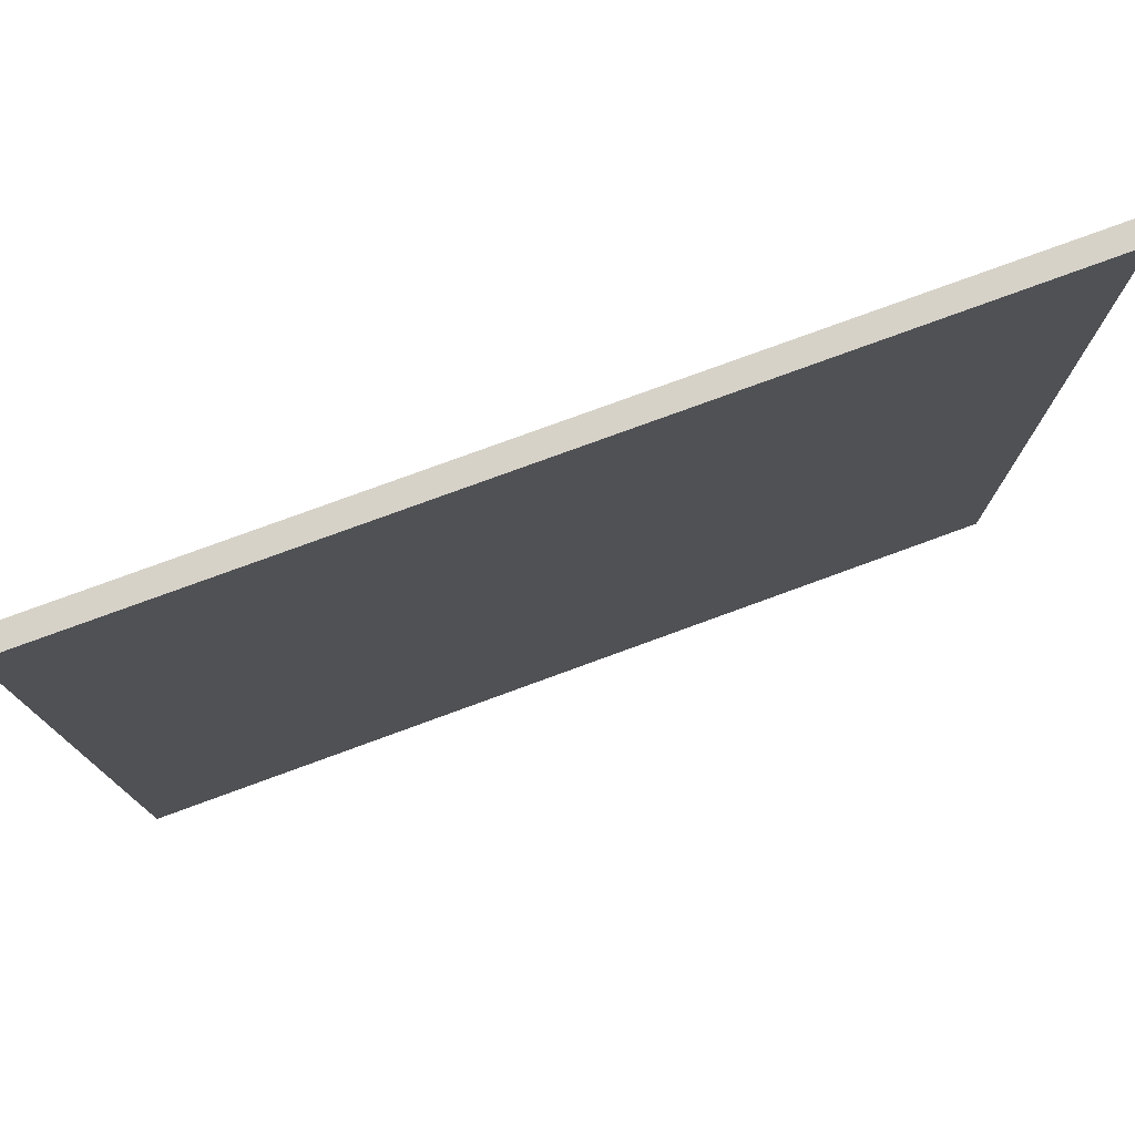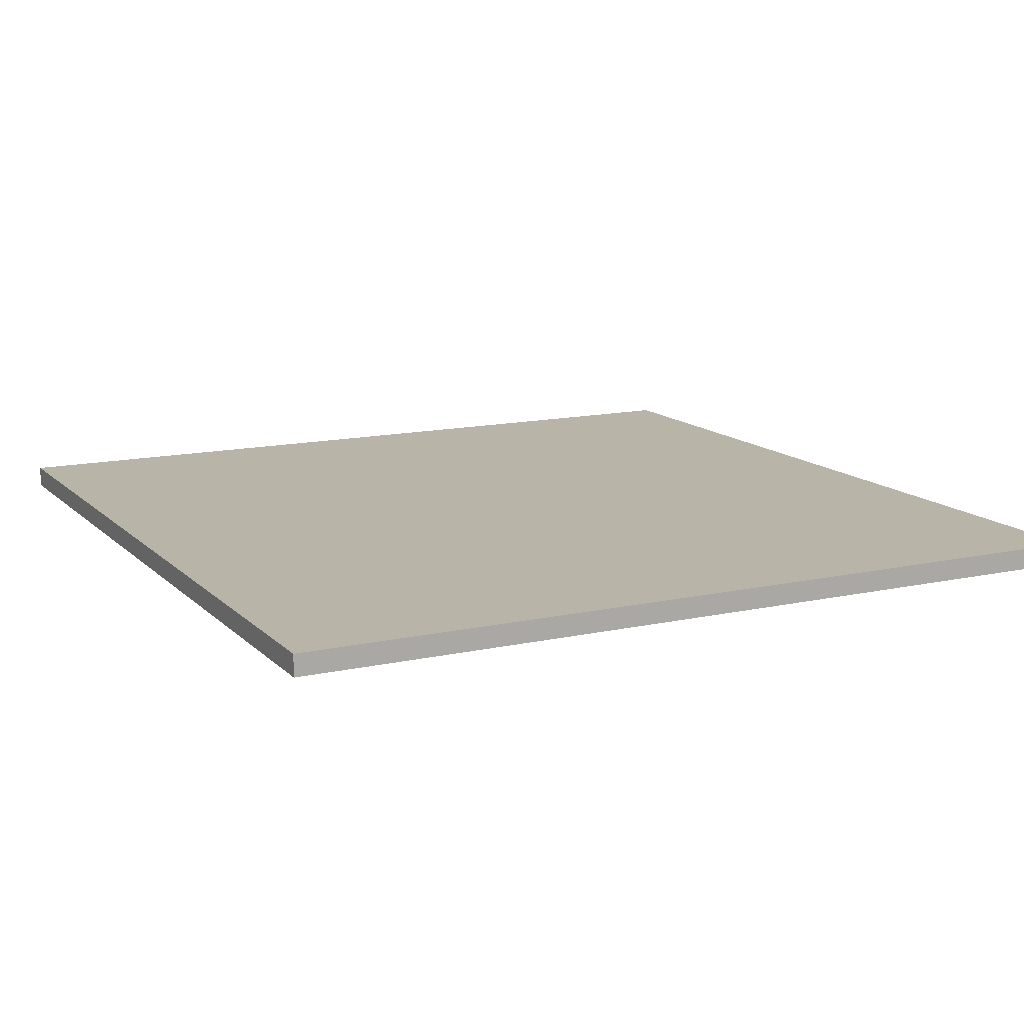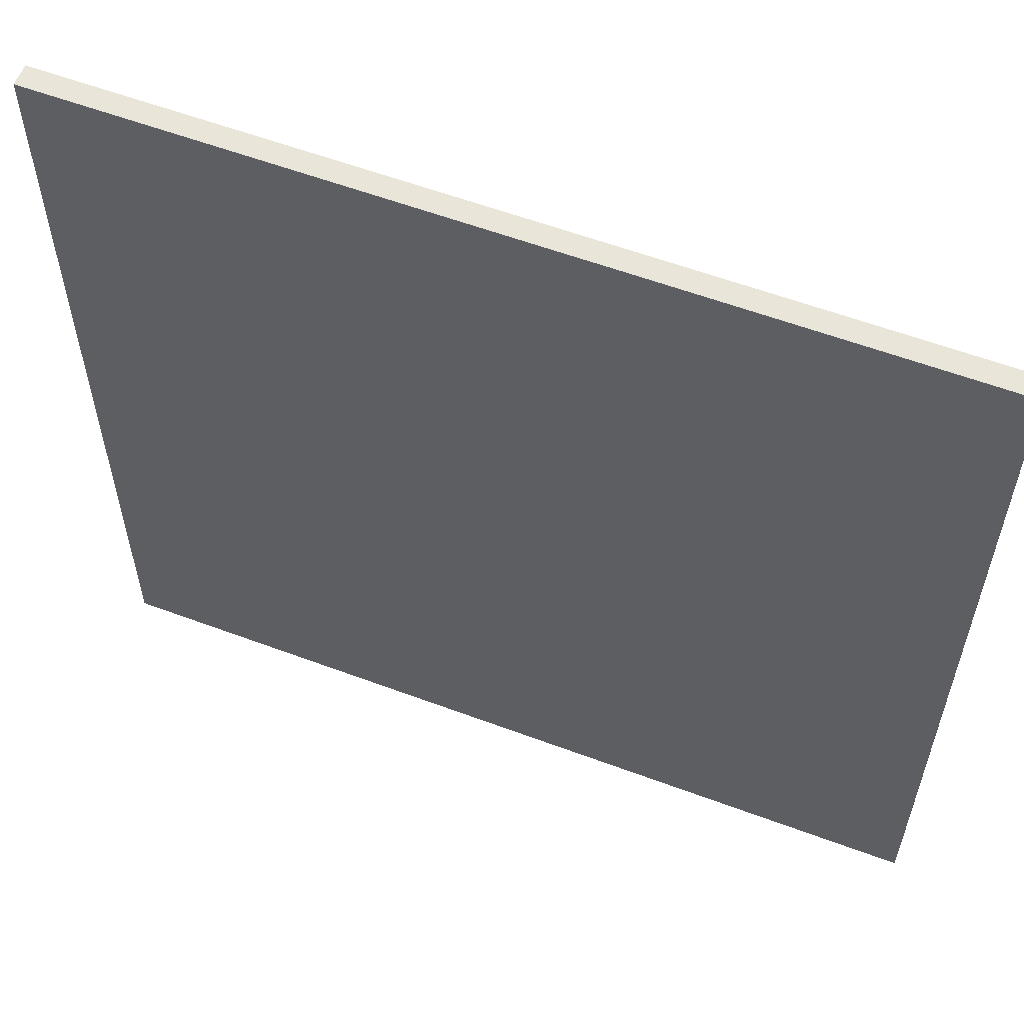
<metadata>
{"format":"obj","ext":"obj","renderer":"f3d","projection":"perspective","resolution":1024,"background":"white","views":[{"elev":77.8,"azim":-20.1,"up":"+Z"},{"elev":13.3,"azim":-26.9,"up":"+Y"},{"elev":58.6,"azim":-158.9,"up":"+Z"}]}
</metadata>
<code>
g tile-grass-2
v -20 0 20
v -20 0 -20
v -20 1 20
v -20 1 -20
v 20 0 20
v 20 0 -20
v 20 1 20
v 20 1 -20
v -20 0 20
v -20 1 20
v 9 0 20
v 9 1 20
v 10 0 20
v 10 1 20
v 20 0 20
v 20 1 20
v -20 0 -20
v -20 1 -20
v 20 0 -20
v 20 1 -20
v -20 0 20
v 9 0 20
v 10 0 20
v 20 0 20
v -16 0 19
v -15 0 19
v 9 0 19
v 10 0 19
v -16 0 18
v -15 0 18
v 10 0 16
v 11 0 16
v -7 0 15
v -6 0 15
v -2 0 15
v -1 0 15
v 10 0 15
v 11 0 15
v -7 0 14
v -6 0 14
v -2 0 14
v -1 0 14
v 4 0 14
v 5 0 14
v 7 0 14
v 12 0 14
v 14 0 14
v 15 0 14
v -3 0 13
v 0 0 13
v 4 0 13
v 5 0 13
v 6 0 13
v 7 0 13
v 12 0 13
v 13 0 13
v 14 0 13
v 15 0 13
v -19 0 12
v -18 0 12
v -13 0 12
v -12 0 12
v -4 0 12
v -3 0 12
v 0 0 12
v 1 0 12
v 2 0 12
v 6 0 12
v -19 0 11
v -18 0 11
v -13 0 11
v -12 0 11
v -7 0 11
v -4 0 11
v 1 0 11
v 2 0 11
v 12 0 11
v 13 0 11
v -8 0 10
v -7 0 10
v 10 0 10
v 12 0 10
v 0 0 9
v 1 0 9
v 10 0 9
v 11 0 9
v 0 0 8
v 1 0 8
v -4 0 7
v -3 0 7
v 12 0 7
v 13 0 7
v 18 0 7
v 19 0 7
v -11 0 6
v -10 0 6
v -9 0 6
v -8 0 6
v -4 0 6
v -3 0 6
v 6 0 6
v 7 0 6
v 10 0 6
v 11 0 6
v 12 0 6
v 13 0 6
v 18 0 6
v 19 0 6
v -11 0 5
v -10 0 5
v 6 0 5
v 7 0 5
v 8 0 5
v 10 0 5
v 8 0 4
v 9 0 4
v -9 0 3
v -8 0 3
v -9 0 2
v -8 0 2
v 10 0 2
v 11 0 2
v 15 0 2
v 16 0 2
v -14 0 1
v -13 0 1
v 10 0 1
v 11 0 1
v 15 0 1
v 16 0 1
v -14 0 -0
v -13 0 -0
v 8 0 -0
v 9 0 -0
v -9 0 -1
v -8 0 -1
v -2 0 -1
v -1 0 -1
v 7 0 -1
v 8 0 -1
v -2 0 -2
v -1 0 -2
v 3 0 -2
v 4 0 -2
v 7 0 -2
v -8 0 -3
v -7 0 -3
v 2 0 -3
v 3 0 -3
v 4 0 -3
v 18 0 -3
v 19 0 -3
v -7 0 -4
v -3 0 -4
v 18 0 -4
v 19 0 -4
v -10 0 -6
v -9 0 -6
v -3 0 -6
v -2 0 -6
v 1 0 -6
v 2 0 -6
v -10 0 -7
v -9 0 -7
v -5 0 -7
v -4 0 -7
v -2 0 -7
v 1 0 -7
v 10 0 -7
v 11 0 -7
v -17 0 -8
v -16 0 -8
v -5 0 -8
v -4 0 -8
v 10 0 -8
v 11 0 -8
v -17 0 -9
v -16 0 -9
v 4 0 -9
v 5 0 -9
v 17 0 -9
v 18 0 -9
v 4 0 -10
v 5 0 -10
v 17 0 -10
v 18 0 -10
v -16 0 -11
v -15 0 -11
v -16 0 -12
v -15 0 -12
v 12 0 -12
v 13 0 -12
v 12 0 -13
v 13 0 -13
v -8 0 -15
v -7 0 -15
v -1 0 -15
v 0 0 -15
v -8 0 -16
v -7 0 -16
v -1 0 -16
v 0 0 -16
v 6 0 -17
v 7 0 -17
v 16 0 -17
v 17 0 -17
v 6 0 -18
v 7 0 -18
v 8 0 -18
v 9 0 -18
v 16 0 -18
v 17 0 -18
v 8 0 -19
v 9 0 -19
v -20 0 -20
v 20 0 -20
v -20 1 20
v 9 1 20
v 10 1 20
v 20 1 20
v -16 1 19
v -15 1 19
v 9 1 19
v 10 1 19
v -16 1 18
v -15 1 18
v 10 1 16
v 11 1 16
v -7 1 15
v -6 1 15
v -2 1 15
v -1 1 15
v 10 1 15
v 11 1 15
v -7 1 14
v -6 1 14
v -2 1 14
v -1 1 14
v 4 1 14
v 5 1 14
v 7 1 14
v 12 1 14
v 14 1 14
v 15 1 14
v -3 1 13
v 0 1 13
v 4 1 13
v 5 1 13
v 6 1 13
v 7 1 13
v 12 1 13
v 13 1 13
v 14 1 13
v 15 1 13
v -19 1 12
v -18 1 12
v -13 1 12
v -12 1 12
v -4 1 12
v -3 1 12
v 0 1 12
v 1 1 12
v 2 1 12
v 6 1 12
v -19 1 11
v -18 1 11
v -13 1 11
v -12 1 11
v -7 1 11
v -4 1 11
v 1 1 11
v 2 1 11
v 12 1 11
v 13 1 11
v -8 1 10
v -7 1 10
v 10 1 10
v 12 1 10
v 0 1 9
v 1 1 9
v 10 1 9
v 11 1 9
v 0 1 8
v 1 1 8
v -4 1 7
v -3 1 7
v 12 1 7
v 13 1 7
v 18 1 7
v 19 1 7
v -11 1 6
v -10 1 6
v -9 1 6
v -8 1 6
v -4 1 6
v -3 1 6
v 6 1 6
v 7 1 6
v 10 1 6
v 11 1 6
v 12 1 6
v 13 1 6
v 18 1 6
v 19 1 6
v -11 1 5
v -10 1 5
v 6 1 5
v 7 1 5
v 8 1 5
v 10 1 5
v 8 1 4
v 9 1 4
v -9 1 3
v -8 1 3
v -9 1 2
v -8 1 2
v 10 1 2
v 11 1 2
v 15 1 2
v 16 1 2
v -14 1 1
v -13 1 1
v 10 1 1
v 11 1 1
v 15 1 1
v 16 1 1
v -14 1 -0
v -13 1 -0
v 8 1 -0
v 9 1 -0
v -9 1 -1
v -8 1 -1
v -2 1 -1
v -1 1 -1
v 7 1 -1
v 8 1 -1
v -2 1 -2
v -1 1 -2
v 3 1 -2
v 4 1 -2
v 7 1 -2
v -8 1 -3
v -7 1 -3
v 2 1 -3
v 3 1 -3
v 4 1 -3
v 18 1 -3
v 19 1 -3
v -7 1 -4
v -3 1 -4
v 18 1 -4
v 19 1 -4
v -10 1 -6
v -9 1 -6
v -3 1 -6
v -2 1 -6
v 1 1 -6
v 2 1 -6
v -10 1 -7
v -9 1 -7
v -5 1 -7
v -4 1 -7
v -2 1 -7
v 1 1 -7
v 10 1 -7
v 11 1 -7
v -17 1 -8
v -16 1 -8
v -5 1 -8
v -4 1 -8
v 10 1 -8
v 11 1 -8
v -17 1 -9
v -16 1 -9
v 4 1 -9
v 5 1 -9
v 17 1 -9
v 18 1 -9
v 4 1 -10
v 5 1 -10
v 17 1 -10
v 18 1 -10
v -16 1 -11
v -15 1 -11
v -16 1 -12
v -15 1 -12
v 12 1 -12
v 13 1 -12
v 12 1 -13
v 13 1 -13
v -8 1 -15
v -7 1 -15
v -1 1 -15
v 0 1 -15
v -8 1 -16
v -7 1 -16
v -1 1 -16
v 0 1 -16
v 6 1 -17
v 7 1 -17
v 16 1 -17
v 17 1 -17
v 6 1 -18
v 7 1 -18
v 8 1 -18
v 9 1 -18
v 16 1 -18
v 17 1 -18
v 8 1 -19
v 9 1 -19
v -20 1 -20
v 20 1 -20
f 3 2 1
f 4 2 3
f 5 6 7
f 7 6 8
f 11 10 9
f 12 10 11
f 13 12 11
f 14 12 13
f 15 14 13
f 16 14 15
f 17 18 19
f 19 18 20
f 25 22 21
f 26 22 25
f 27 23 22
f 27 22 26
f 28 24 23
f 28 23 27
f 29 26 25
f 29 25 21
f 30 27 26
f 30 26 29
f 30 28 27
f 31 24 28
f 31 28 30
f 31 30 29
f 32 24 31
f 33 31 29
f 34 31 33
f 35 31 34
f 36 31 35
f 37 32 31
f 37 31 36
f 38 24 32
f 38 32 37
f 39 33 29
f 39 34 33
f 40 35 34
f 40 34 39
f 41 36 35
f 41 35 40
f 42 37 36
f 42 36 41
f 42 38 37
f 43 38 42
f 44 38 43
f 45 38 44
f 46 24 38
f 46 38 45
f 47 24 46
f 48 24 47
f 49 41 40
f 49 40 39
f 49 42 41
f 49 43 42
f 50 43 49
f 51 44 43
f 51 43 50
f 52 45 44
f 52 44 51
f 53 45 52
f 54 46 45
f 54 45 53
f 55 47 46
f 55 46 54
f 56 47 55
f 57 48 47
f 57 47 56
f 58 24 48
f 58 48 57
f 59 29 21
f 59 39 29
f 59 49 39
f 60 49 59
f 61 49 60
f 62 49 61
f 63 49 62
f 64 50 49
f 64 49 63
f 65 51 50
f 65 50 64
f 65 53 52
f 65 52 51
f 66 53 65
f 67 53 66
f 68 56 55
f 68 53 67
f 68 54 53
f 68 55 54
f 69 59 21
f 69 60 59
f 70 61 60
f 70 60 69
f 71 62 61
f 71 61 70
f 72 63 62
f 72 62 71
f 73 63 72
f 74 64 63
f 74 63 73
f 74 66 65
f 74 65 64
f 75 67 66
f 75 66 74
f 76 68 67
f 76 67 75
f 77 56 68
f 77 68 76
f 78 57 56
f 78 56 77
f 78 58 57
f 79 73 72
f 79 72 71
f 79 70 69
f 79 71 70
f 80 77 76
f 80 73 79
f 80 74 73
f 80 75 74
f 80 76 75
f 81 77 80
f 82 78 77
f 82 77 81
f 83 81 80
f 83 80 79
f 84 81 83
f 85 82 81
f 85 81 84
f 86 82 85
f 87 84 83
f 87 83 79
f 88 86 85
f 88 84 87
f 88 85 84
f 89 87 79
f 89 88 87
f 90 88 89
f 91 78 82
f 91 82 86
f 92 58 78
f 92 78 91
f 93 24 58
f 93 58 92
f 94 24 93
f 95 79 69
f 96 79 95
f 97 79 96
f 98 89 79
f 98 79 97
f 99 90 89
f 99 89 98
f 100 88 90
f 100 90 99
f 101 86 88
f 101 88 100
f 102 86 101
f 103 86 102
f 104 91 86
f 104 86 103
f 105 92 91
f 105 91 104
f 106 93 92
f 106 92 105
f 107 94 93
f 107 93 106
f 108 24 94
f 108 94 107
f 109 95 69
f 109 96 95
f 110 97 96
f 110 96 109
f 111 99 98
f 111 98 97
f 111 100 99
f 111 102 101
f 111 101 100
f 112 103 102
f 112 102 111
f 113 103 112
f 114 104 103
f 114 103 113
f 114 107 106
f 114 108 107
f 114 105 104
f 114 106 105
f 115 113 112
f 115 112 111
f 115 114 113
f 116 114 115
f 117 111 97
f 117 97 110
f 117 116 115
f 117 115 111
f 117 110 109
f 118 116 117
f 119 117 109
f 119 118 117
f 120 116 118
f 120 118 119
f 121 108 114
f 121 114 116
f 122 108 121
f 123 108 122
f 124 108 123
f 125 109 69
f 125 119 109
f 126 119 125
f 127 121 116
f 127 122 121
f 128 123 122
f 128 122 127
f 129 124 123
f 129 123 128
f 130 108 124
f 130 124 129
f 131 126 125
f 131 125 69
f 132 119 126
f 132 126 131
f 133 116 120
f 133 120 119
f 134 129 128
f 134 116 133
f 134 128 127
f 134 130 129
f 134 127 116
f 135 119 132
f 135 133 119
f 135 132 131
f 136 133 135
f 137 133 136
f 138 133 137
f 139 133 138
f 140 134 133
f 140 133 139
f 141 137 136
f 141 138 137
f 142 139 138
f 142 138 141
f 143 139 142
f 144 139 143
f 145 140 139
f 145 139 144
f 146 141 136
f 146 136 135
f 146 142 141
f 146 143 142
f 147 143 146
f 148 143 147
f 149 144 143
f 149 143 148
f 150 145 144
f 150 144 149
f 151 130 134
f 151 145 150
f 151 140 145
f 151 108 130
f 151 134 140
f 152 24 108
f 152 108 151
f 153 147 146
f 153 148 147
f 154 148 153
f 155 150 149
f 155 151 150
f 155 149 148
f 155 152 151
f 156 24 152
f 156 152 155
f 157 154 153
f 157 146 135
f 157 135 131
f 157 153 146
f 158 154 157
f 159 148 154
f 159 154 158
f 160 148 159
f 161 148 160
f 162 155 148
f 162 148 161
f 162 156 155
f 163 158 157
f 163 157 131
f 164 160 159
f 164 158 163
f 164 159 158
f 165 160 164
f 166 160 165
f 167 161 160
f 167 160 166
f 168 162 161
f 168 161 167
f 169 156 162
f 169 162 168
f 170 156 169
f 171 131 69
f 171 163 131
f 171 164 163
f 171 165 164
f 172 165 171
f 173 166 165
f 173 165 172
f 174 168 167
f 174 166 173
f 174 167 166
f 174 169 168
f 175 170 169
f 175 169 174
f 176 156 170
f 176 170 175
f 177 172 171
f 177 171 69
f 178 173 172
f 178 172 177
f 178 175 174
f 178 176 175
f 178 174 173
f 179 176 178
f 180 176 179
f 181 156 176
f 181 176 180
f 182 156 181
f 183 180 179
f 183 178 177
f 183 179 178
f 184 181 180
f 184 180 183
f 185 182 181
f 185 181 184
f 186 156 182
f 186 182 185
f 187 185 184
f 187 184 183
f 187 186 185
f 187 183 177
f 188 186 187
f 189 187 177
f 189 188 187
f 190 186 188
f 190 188 189
f 191 186 190
f 192 186 191
f 193 190 189
f 193 191 190
f 193 192 191
f 194 186 192
f 194 192 193
f 195 193 189
f 195 194 193
f 196 194 195
f 197 194 196
f 198 194 197
f 199 195 189
f 199 196 195
f 200 197 196
f 200 196 199
f 201 198 197
f 201 197 200
f 202 194 198
f 202 198 201
f 203 201 200
f 203 194 202
f 203 202 201
f 203 200 199
f 204 194 203
f 205 186 194
f 205 194 204
f 206 186 205
f 207 204 203
f 207 203 199
f 208 205 204
f 208 204 207
f 209 205 208
f 210 205 209
f 211 206 205
f 211 205 210
f 212 186 206
f 212 206 211
f 213 210 209
f 213 208 207
f 213 209 208
f 214 211 210
f 214 210 213
f 214 212 211
f 215 177 69
f 215 69 21
f 215 214 213
f 215 207 199
f 215 189 177
f 215 199 189
f 215 213 207
f 216 212 214
f 216 214 215
f 216 156 186
f 216 24 156
f 216 186 212
f 217 218 221
f 221 218 222
f 218 219 223
f 222 218 223
f 219 220 224
f 223 219 224
f 221 222 225
f 217 221 225
f 222 223 226
f 225 222 226
f 223 224 226
f 224 220 227
f 226 224 227
f 225 226 227
f 227 220 228
f 225 227 229
f 229 227 230
f 230 227 231
f 231 227 232
f 227 228 233
f 232 227 233
f 228 220 234
f 233 228 234
f 225 229 235
f 229 230 235
f 230 231 236
f 235 230 236
f 231 232 237
f 236 231 237
f 232 233 238
f 237 232 238
f 233 234 238
f 238 234 239
f 239 234 240
f 240 234 241
f 234 220 242
f 241 234 242
f 242 220 243
f 243 220 244
f 236 237 245
f 235 236 245
f 237 238 245
f 238 239 245
f 245 239 246
f 239 240 247
f 246 239 247
f 240 241 248
f 247 240 248
f 248 241 249
f 241 242 250
f 249 241 250
f 242 243 251
f 250 242 251
f 251 243 252
f 243 244 253
f 252 243 253
f 244 220 254
f 253 244 254
f 217 225 255
f 225 235 255
f 235 245 255
f 255 245 256
f 256 245 257
f 257 245 258
f 258 245 259
f 245 246 260
f 259 245 260
f 246 247 261
f 260 246 261
f 248 249 261
f 247 248 261
f 261 249 262
f 262 249 263
f 251 252 264
f 263 249 264
f 249 250 264
f 250 251 264
f 217 255 265
f 255 256 265
f 256 257 266
f 265 256 266
f 257 258 267
f 266 257 267
f 258 259 268
f 267 258 268
f 268 259 269
f 259 260 270
f 269 259 270
f 261 262 270
f 260 261 270
f 262 263 271
f 270 262 271
f 263 264 272
f 271 263 272
f 264 252 273
f 272 264 273
f 252 253 274
f 273 252 274
f 253 254 274
f 268 269 275
f 267 268 275
f 265 266 275
f 266 267 275
f 272 273 276
f 275 269 276
f 269 270 276
f 270 271 276
f 271 272 276
f 276 273 277
f 273 274 278
f 277 273 278
f 276 277 279
f 275 276 279
f 279 277 280
f 277 278 281
f 280 277 281
f 281 278 282
f 279 280 283
f 275 279 283
f 281 282 284
f 283 280 284
f 280 281 284
f 275 283 285
f 283 284 285
f 285 284 286
f 278 274 287
f 282 278 287
f 274 254 288
f 287 274 288
f 254 220 289
f 288 254 289
f 289 220 290
f 265 275 291
f 291 275 292
f 292 275 293
f 275 285 294
f 293 275 294
f 285 286 295
f 294 285 295
f 286 284 296
f 295 286 296
f 284 282 297
f 296 284 297
f 297 282 298
f 298 282 299
f 282 287 300
f 299 282 300
f 287 288 301
f 300 287 301
f 288 289 302
f 301 288 302
f 289 290 303
f 302 289 303
f 290 220 304
f 303 290 304
f 265 291 305
f 291 292 305
f 292 293 306
f 305 292 306
f 294 295 307
f 293 294 307
f 295 296 307
f 297 298 307
f 296 297 307
f 298 299 308
f 307 298 308
f 308 299 309
f 299 300 310
f 309 299 310
f 302 303 310
f 303 304 310
f 300 301 310
f 301 302 310
f 308 309 311
f 307 308 311
f 309 310 311
f 311 310 312
f 293 307 313
f 306 293 313
f 311 312 313
f 307 311 313
f 305 306 313
f 313 312 314
f 305 313 315
f 313 314 315
f 314 312 316
f 315 314 316
f 310 304 317
f 312 310 317
f 317 304 318
f 318 304 319
f 319 304 320
f 265 305 321
f 305 315 321
f 321 315 322
f 312 317 323
f 317 318 323
f 318 319 324
f 323 318 324
f 319 320 325
f 324 319 325
f 320 304 326
f 325 320 326
f 321 322 327
f 265 321 327
f 322 315 328
f 327 322 328
f 316 312 329
f 315 316 329
f 324 325 330
f 329 312 330
f 323 324 330
f 325 326 330
f 312 323 330
f 328 315 331
f 315 329 331
f 327 328 331
f 331 329 332
f 332 329 333
f 333 329 334
f 334 329 335
f 329 330 336
f 335 329 336
f 332 333 337
f 333 334 337
f 334 335 338
f 337 334 338
f 338 335 339
f 339 335 340
f 335 336 341
f 340 335 341
f 332 337 342
f 331 332 342
f 337 338 342
f 338 339 342
f 342 339 343
f 343 339 344
f 339 340 345
f 344 339 345
f 340 341 346
f 345 340 346
f 330 326 347
f 346 341 347
f 341 336 347
f 326 304 347
f 336 330 347
f 304 220 348
f 347 304 348
f 342 343 349
f 343 344 349
f 349 344 350
f 345 346 351
f 346 347 351
f 344 345 351
f 347 348 351
f 348 220 352
f 351 348 352
f 349 350 353
f 331 342 353
f 327 331 353
f 342 349 353
f 353 350 354
f 350 344 355
f 354 350 355
f 355 344 356
f 356 344 357
f 344 351 358
f 357 344 358
f 351 352 358
f 353 354 359
f 327 353 359
f 355 356 360
f 359 354 360
f 354 355 360
f 360 356 361
f 361 356 362
f 356 357 363
f 362 356 363
f 357 358 364
f 363 357 364
f 358 352 365
f 364 358 365
f 365 352 366
f 265 327 367
f 327 359 367
f 359 360 367
f 360 361 367
f 367 361 368
f 361 362 369
f 368 361 369
f 363 364 370
f 369 362 370
f 362 363 370
f 364 365 370
f 365 366 371
f 370 365 371
f 366 352 372
f 371 366 372
f 367 368 373
f 265 367 373
f 368 369 374
f 373 368 374
f 370 371 374
f 371 372 374
f 369 370 374
f 374 372 375
f 375 372 376
f 372 352 377
f 376 372 377
f 377 352 378
f 375 376 379
f 373 374 379
f 374 375 379
f 376 377 380
f 379 376 380
f 377 378 381
f 380 377 381
f 378 352 382
f 381 378 382
f 380 381 383
f 379 380 383
f 381 382 383
f 373 379 383
f 383 382 384
f 373 383 385
f 383 384 385
f 384 382 386
f 385 384 386
f 386 382 387
f 387 382 388
f 385 386 389
f 386 387 389
f 387 388 389
f 388 382 390
f 389 388 390
f 385 389 391
f 389 390 391
f 391 390 392
f 392 390 393
f 393 390 394
f 385 391 395
f 391 392 395
f 392 393 396
f 395 392 396
f 393 394 397
f 396 393 397
f 394 390 398
f 397 394 398
f 396 397 399
f 398 390 399
f 397 398 399
f 395 396 399
f 399 390 400
f 390 382 401
f 400 390 401
f 401 382 402
f 399 400 403
f 395 399 403
f 400 401 404
f 403 400 404
f 404 401 405
f 405 401 406
f 401 402 407
f 406 401 407
f 402 382 408
f 407 402 408
f 405 406 409
f 403 404 409
f 404 405 409
f 406 407 410
f 409 406 410
f 407 408 410
f 265 373 411
f 217 265 411
f 409 410 411
f 395 403 411
f 373 385 411
f 385 395 411
f 403 409 411
f 410 408 412
f 411 410 412
f 382 352 412
f 352 220 412
f 408 382 412

</code>
